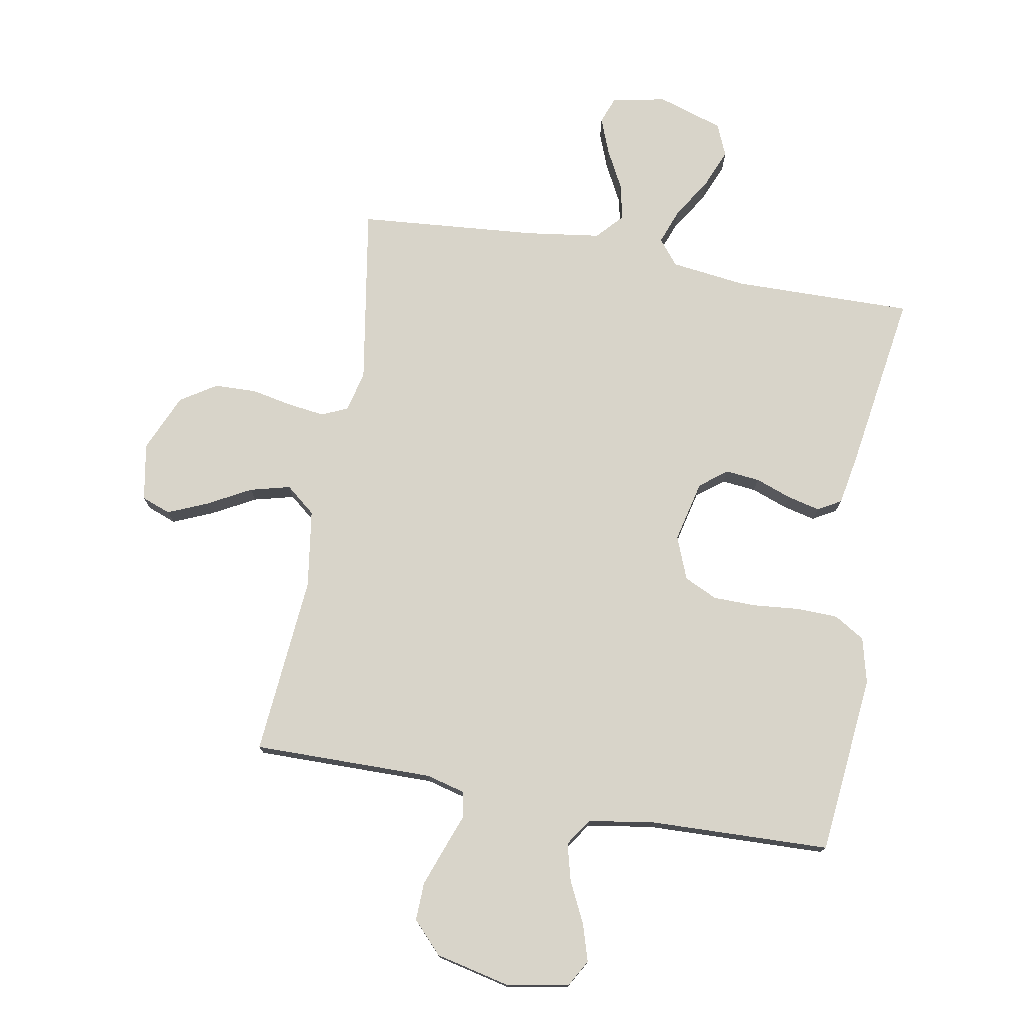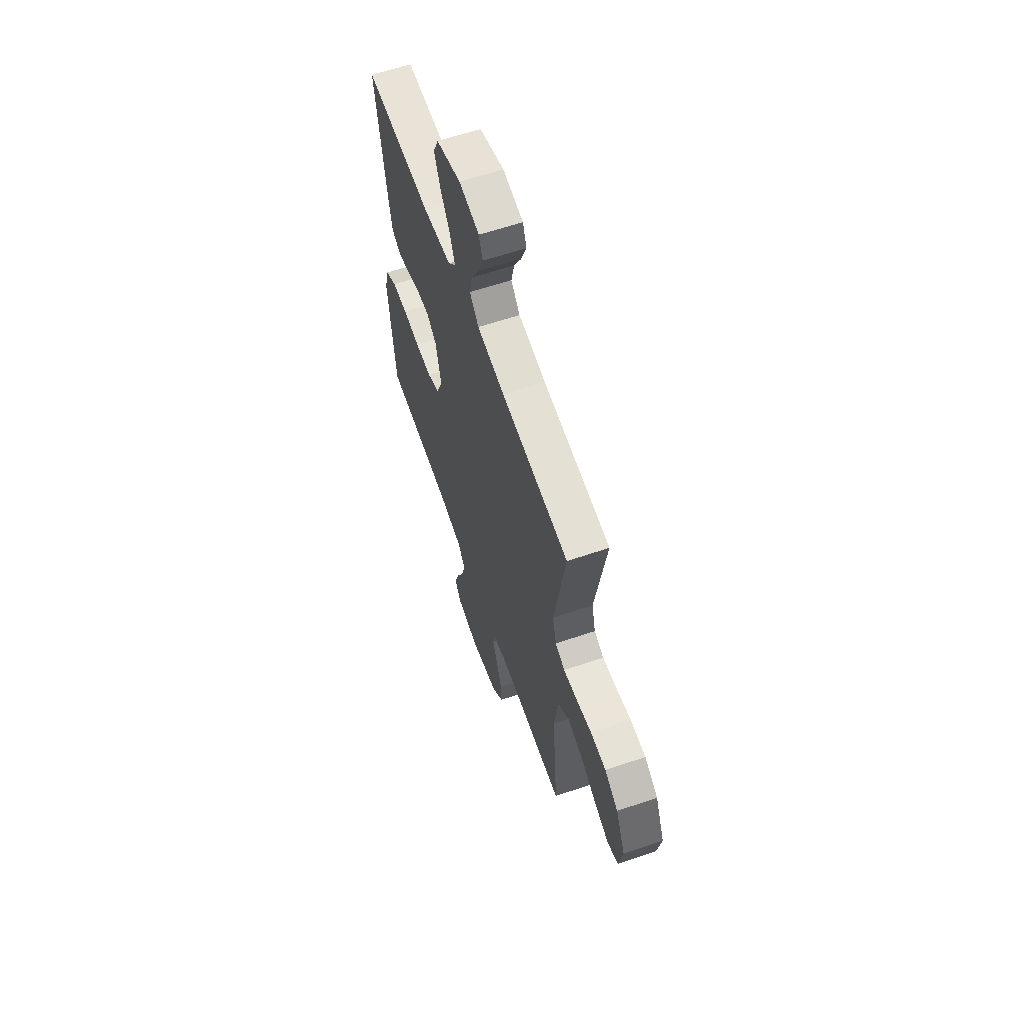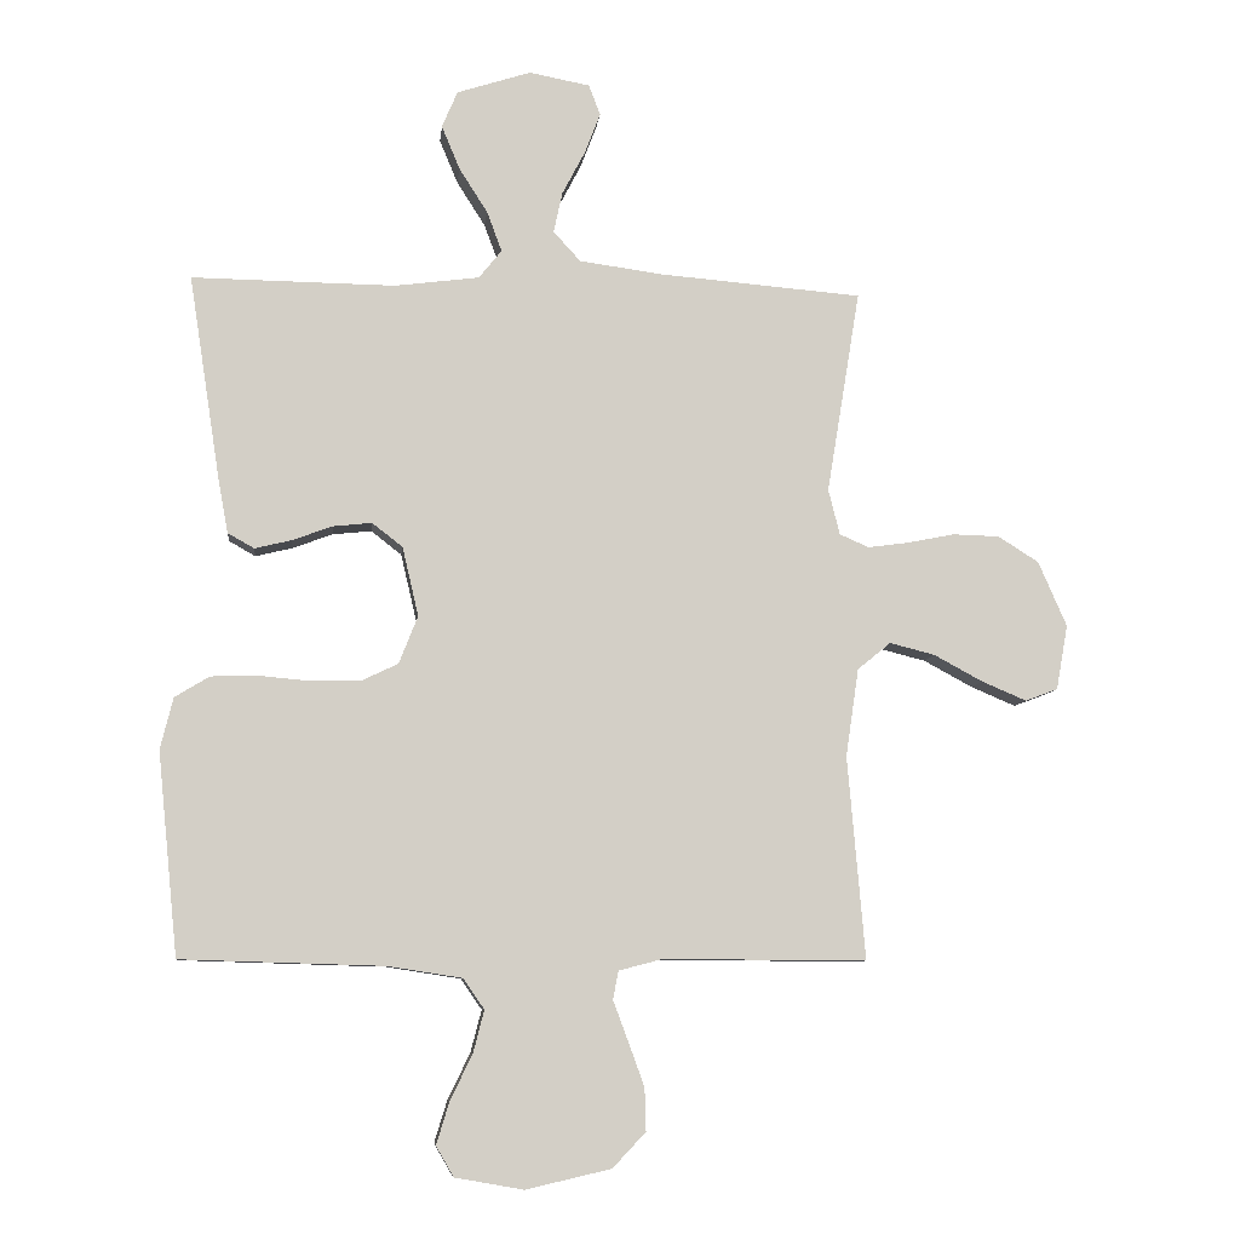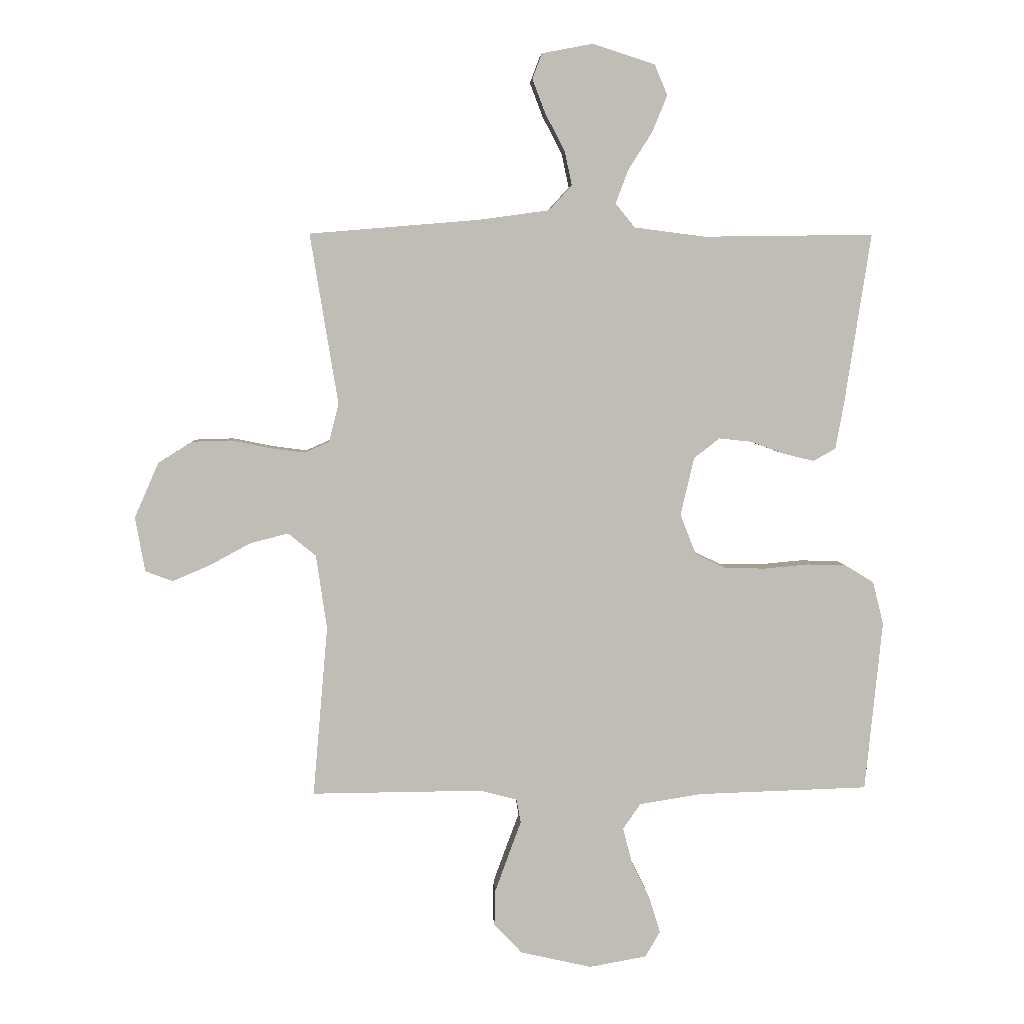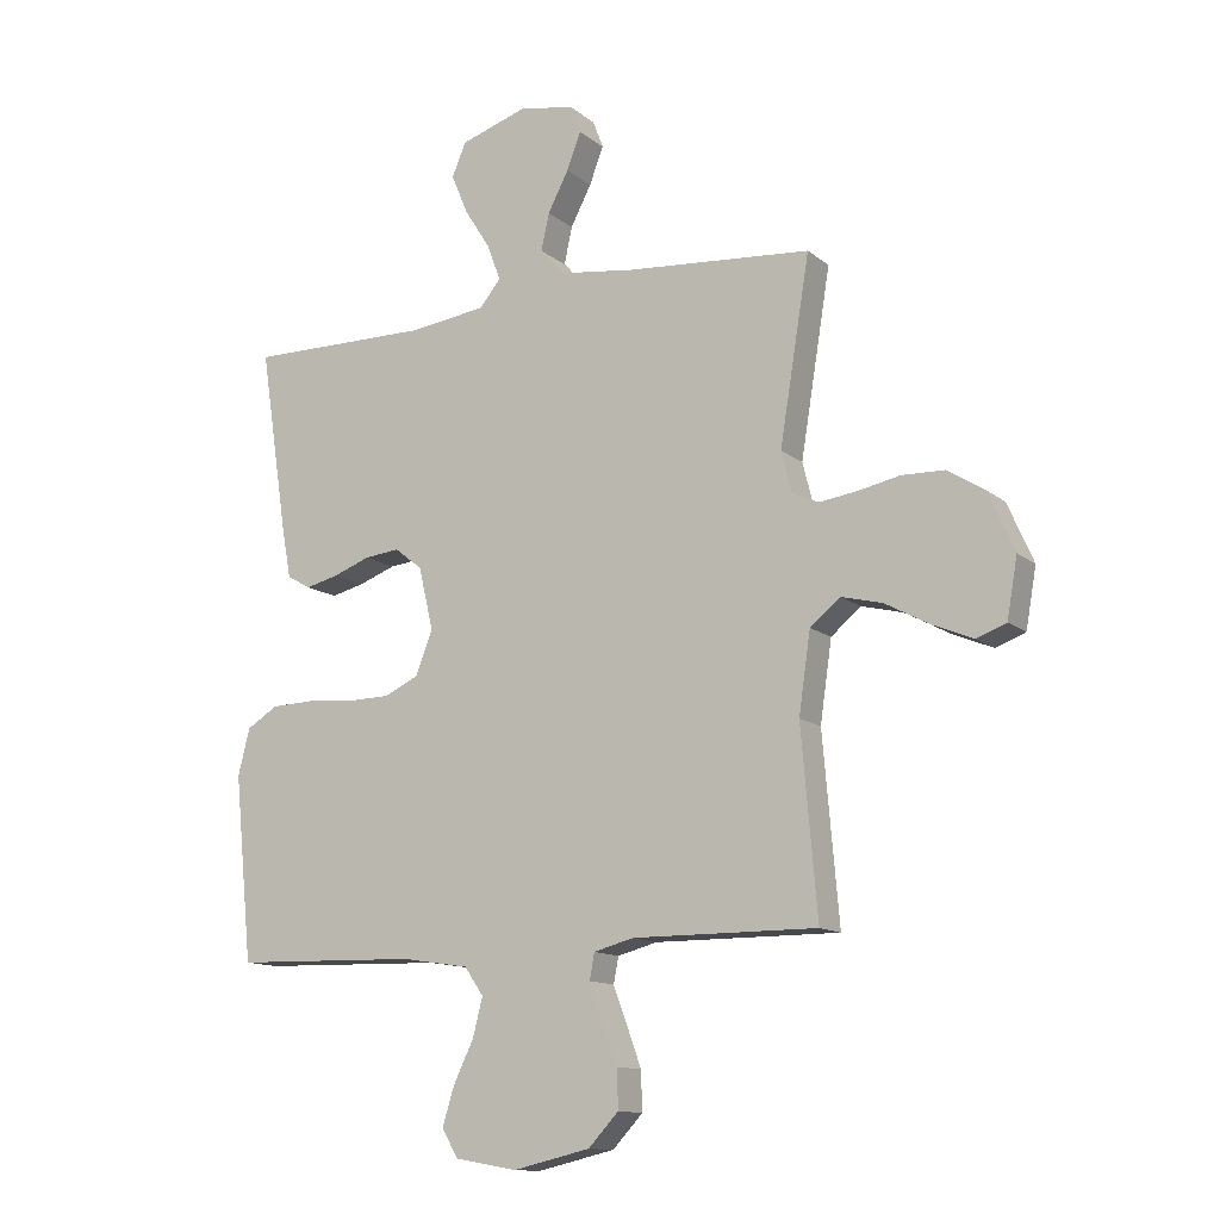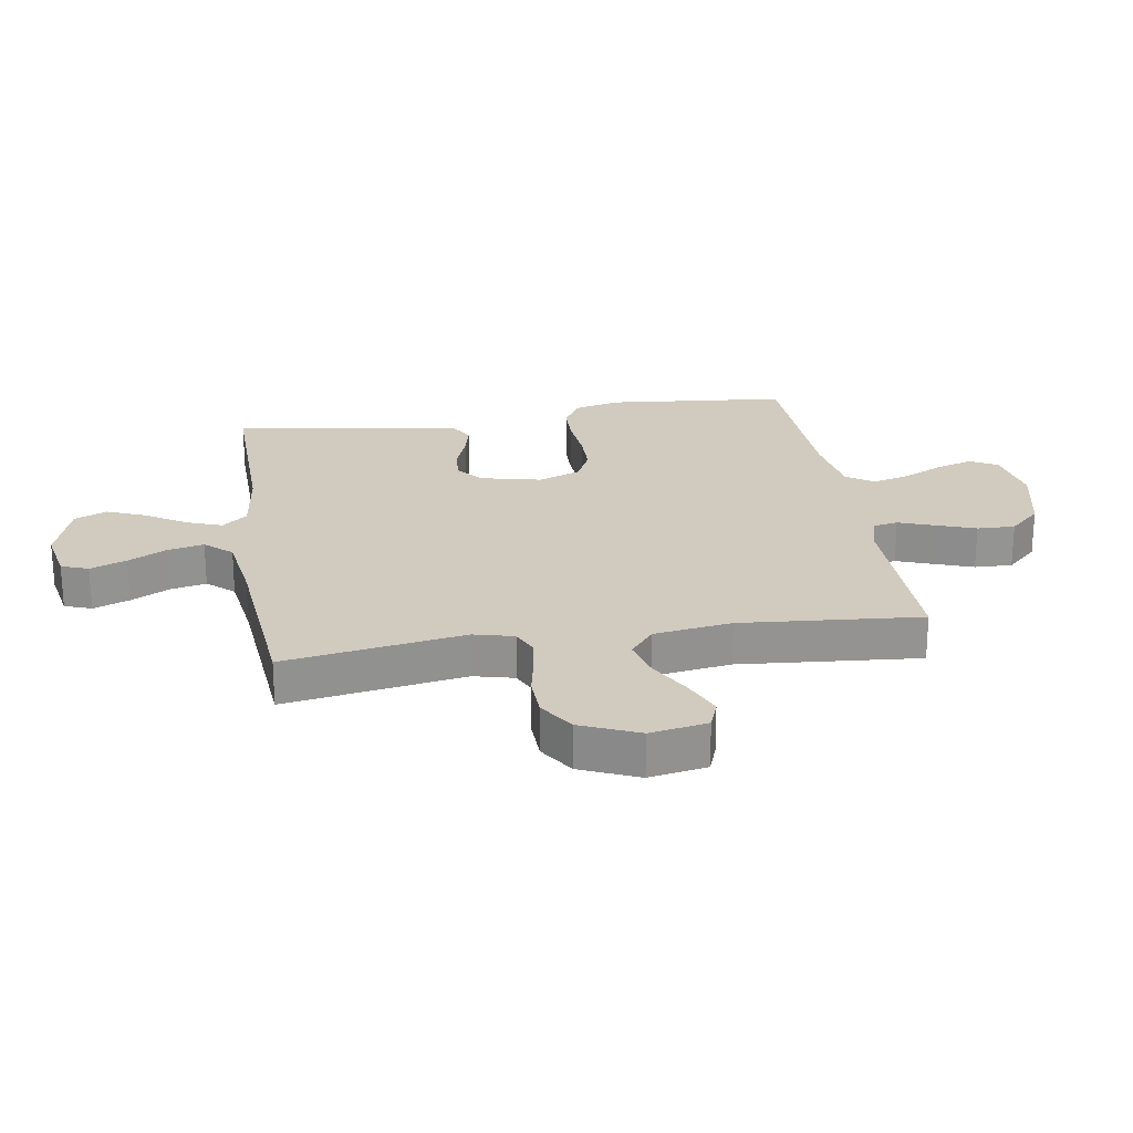
<metadata>
{"format":"obj","ext":"obj","renderer":"f3d","projection":"perspective","resolution":1024,"background":"white","views":[{"elev":75.7,"azim":-169.9,"up":"+Y"},{"elev":61.9,"azim":70.9,"up":"+Z"},{"elev":-8.1,"azim":-6.1,"up":"+Z"},{"elev":4.9,"azim":176.8,"up":"+Z"},{"elev":-12.8,"azim":30.3,"up":"+Z"},{"elev":23.5,"azim":80.8,"up":"+Y"}]}
</metadata>
<code>
v -0.5 0.07 -0.5
v -0.53 0.07 -0.2
v -0.511 0.07 -0.124
v -0.46 0.07 -0.093
v -0.391 0.07 -0.091
v -0.315 0.07 -0.098
v -0.243 0.07 -0.097
v -0.188 0.07 -0.071
v -0.16 0.07 0
v -0.184 0.07 0.102
v -0.229 0.07 0.137
v -0.286 0.07 0.131
v -0.346 0.07 0.109
v -0.4 0.07 0.096
v -0.439 0.07 0.118
v -0.454 0.07 0.2
v -0.5 0.07 0.5
v -0.2 0.07 0.496
v -0.075 0.07 0.512
v -0.041 0.07 0.554
v -0.063 0.07 0.613
v -0.105 0.07 0.679
v -0.132 0.07 0.744
v -0.109 0.07 0.798
v 0 0.07 0.833
v 0.09 0.07 0.816
v 0.107 0.07 0.771
v 0.084 0.07 0.711
v 0.05 0.07 0.646
v 0.037 0.07 0.586
v 0.077 0.07 0.542
v 0.2 0.07 0.525
v 0.5 0.07 0.5
v 0.451 0.07 0.2
v 0.468 0.07 0.133
v 0.511 0.07 0.114
v 0.571 0.07 0.122
v 0.641 0.07 0.136
v 0.71 0.07 0.134
v 0.77 0.07 0.096
v 0.812 0.07 0
v 0.795 0.07 -0.096
v 0.747 0.07 -0.114
v 0.681 0.07 -0.086
v 0.609 0.07 -0.047
v 0.542 0.07 -0.03
v 0.493 0.07 -0.07
v 0.474 0.07 -0.2
v 0.5 0.07 -0.5
v 0.2 0.07 -0.498
v 0.135 0.07 -0.515
v 0.127 0.07 -0.557
v 0.149 0.07 -0.616
v 0.173 0.07 -0.682
v 0.175 0.07 -0.745
v 0.126 0.07 -0.797
v 0 0.07 -0.826
v -0.101 0.07 -0.808
v -0.127 0.07 -0.763
v -0.108 0.07 -0.701
v -0.075 0.07 -0.633
v -0.059 0.07 -0.571
v -0.09 0.07 -0.526
v -0.2 0.07 -0.509
v -0.5 0 -0.5
v -0.53 0 -0.2
v -0.511 0 -0.124
v -0.46 0 -0.093
v -0.391 0 -0.091
v -0.315 0 -0.098
v -0.243 0 -0.097
v -0.188 0 -0.071
v -0.16 0 0
v -0.184 0 0.102
v -0.229 0 0.137
v -0.286 0 0.131
v -0.346 0 0.109
v -0.4 0 0.096
v -0.439 0 0.118
v -0.454 0 0.2
v -0.5 0 0.5
v -0.2 0 0.496
v -0.075 0 0.512
v -0.041 0 0.554
v -0.063 0 0.613
v -0.105 0 0.679
v -0.132 0 0.744
v -0.109 0 0.798
v 0 0 0.833
v 0.09 0 0.816
v 0.107 0 0.771
v 0.084 0 0.711
v 0.05 0 0.646
v 0.037 0 0.586
v 0.077 0 0.542
v 0.2 0 0.525
v 0.5 0 0.5
v 0.451 0 0.2
v 0.468 0 0.133
v 0.511 0 0.114
v 0.571 0 0.122
v 0.641 0 0.136
v 0.71 0 0.134
v 0.77 0 0.096
v 0.812 0 0
v 0.795 0 -0.096
v 0.747 0 -0.114
v 0.681 0 -0.086
v 0.609 0 -0.047
v 0.542 0 -0.03
v 0.493 0 -0.07
v 0.474 0 -0.2
v 0.5 0 -0.5
v 0.2 0 -0.498
v 0.135 0 -0.515
v 0.127 0 -0.557
v 0.149 0 -0.616
v 0.173 0 -0.682
v 0.175 0 -0.745
v 0.126 0 -0.797
v 0 0 -0.826
v -0.101 0 -0.808
v -0.127 0 -0.763
v -0.108 0 -0.701
v -0.075 0 -0.633
v -0.059 0 -0.571
v -0.09 0 -0.526
v -0.2 0 -0.509
f 59 60 61
f 58 59 61
f 57 58 61
f 56 57 61
f 55 56 61
f 54 55 61
f 53 54 61
f 52 53 61
f 51 52 61 62
f 48 49 50
f 47 48 50 51
f 43 44 45
f 42 43 45
f 41 42 45
f 40 41 45
f 39 40 45
f 38 39 45
f 37 38 45
f 36 37 45 46
f 35 36 46 47
f 32 33 34
f 51 62 63
f 47 51 63
f 35 47 63
f 34 35 63
f 32 34 63
f 31 32 63
f 27 28 29
f 26 27 29
f 25 26 29
f 24 25 29
f 23 24 29
f 22 23 29
f 21 22 29
f 16 17 18
f 15 16 18
f 14 15 18
f 13 14 18
f 12 13 18
f 11 12 18 19
f 10 11 19 20
f 4 5 6
f 3 4 6
f 2 3 6
f 1 2 6
f 64 1 6
f 64 6 7
f 30 31 63 64
f 20 21 29 30
f 9 10 20 30
f 9 30 64
f 8 9 64
f 7 8 64
f 125 124 123
f 125 123 122
f 125 122 121
f 125 121 120
f 125 120 119
f 125 119 118
f 125 118 117
f 125 117 116
f 126 125 116 115
f 114 113 112
f 115 114 112 111
f 109 108 107
f 109 107 106
f 109 106 105
f 109 105 104
f 109 104 103
f 109 103 102
f 109 102 101
f 110 109 101 100
f 111 110 100 99
f 98 97 96
f 127 126 115
f 127 115 111
f 127 111 99
f 127 99 98
f 127 98 96
f 127 96 95
f 93 92 91
f 93 91 90
f 93 90 89
f 93 89 88
f 93 88 87
f 93 87 86
f 93 86 85
f 82 81 80
f 82 80 79
f 82 79 78
f 82 78 77
f 82 77 76
f 83 82 76 75
f 84 83 75 74
f 70 69 68
f 70 68 67
f 70 67 66
f 70 66 65
f 70 65 128
f 71 70 128
f 128 127 95 94
f 94 93 85 84
f 94 84 74 73
f 128 94 73
f 128 73 72
f 128 72 71
f 1 65 66 2
f 2 66 67 3
f 3 67 68 4
f 4 68 69 5
f 5 69 70 6
f 6 70 71 7
f 7 71 72 8
f 8 72 73 9
f 9 73 74 10
f 10 74 75 11
f 11 75 76 12
f 12 76 77 13
f 13 77 78 14
f 14 78 79 15
f 15 79 80 16
f 16 80 81 17
f 17 81 82 18
f 18 82 83 19
f 19 83 84 20
f 20 84 85 21
f 21 85 86 22
f 22 86 87 23
f 23 87 88 24
f 24 88 89 25
f 25 89 90 26
f 26 90 91 27
f 27 91 92 28
f 28 92 93 29
f 29 93 94 30
f 30 94 95 31
f 31 95 96 32
f 32 96 97 33
f 33 97 98 34
f 34 98 99 35
f 35 99 100 36
f 36 100 101 37
f 37 101 102 38
f 38 102 103 39
f 39 103 104 40
f 40 104 105 41
f 41 105 106 42
f 42 106 107 43
f 43 107 108 44
f 44 108 109 45
f 45 109 110 46
f 46 110 111 47
f 47 111 112 48
f 48 112 113 49
f 49 113 114 50
f 50 114 115 51
f 51 115 116 52
f 52 116 117 53
f 53 117 118 54
f 54 118 119 55
f 55 119 120 56
f 56 120 121 57
f 57 121 122 58
f 58 122 123 59
f 59 123 124 60
f 60 124 125 61
f 61 125 126 62
f 62 126 127 63
f 63 127 128 64
f 64 128 65 1

</code>
